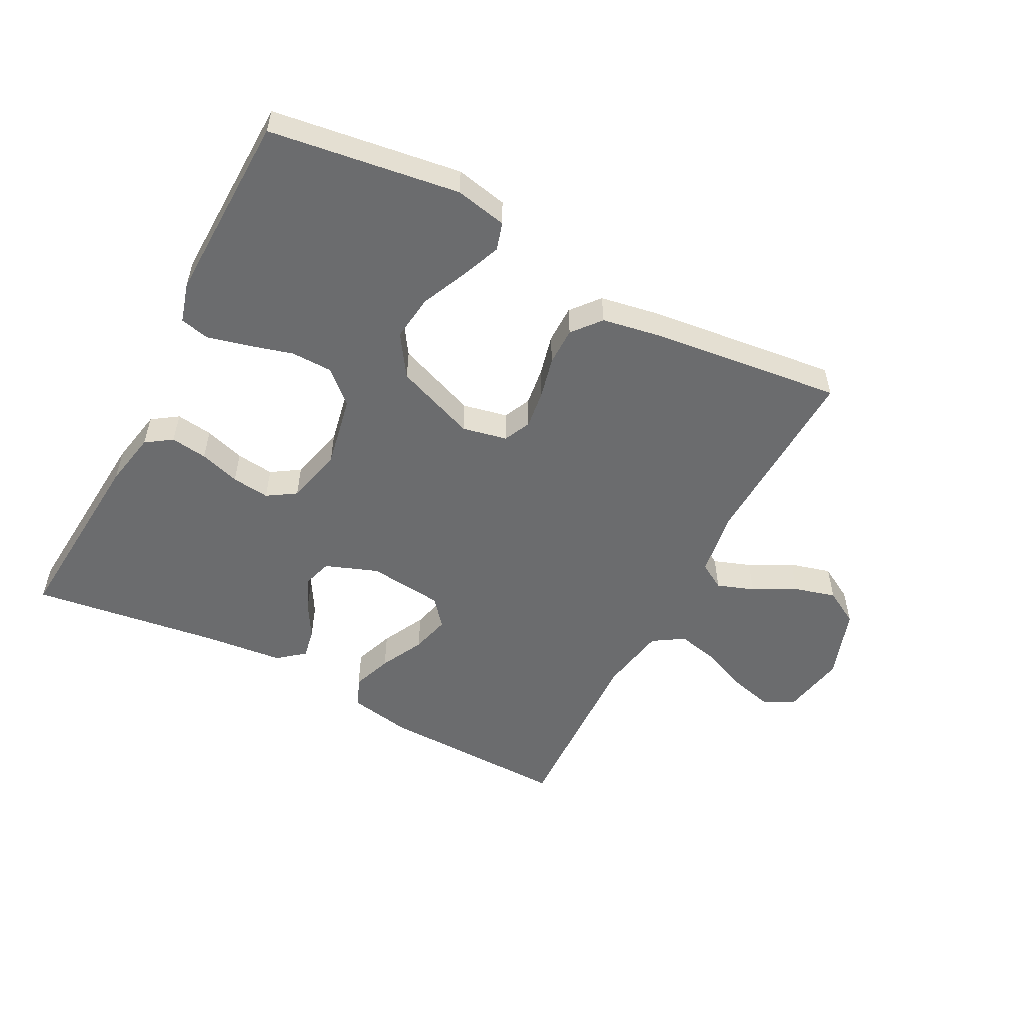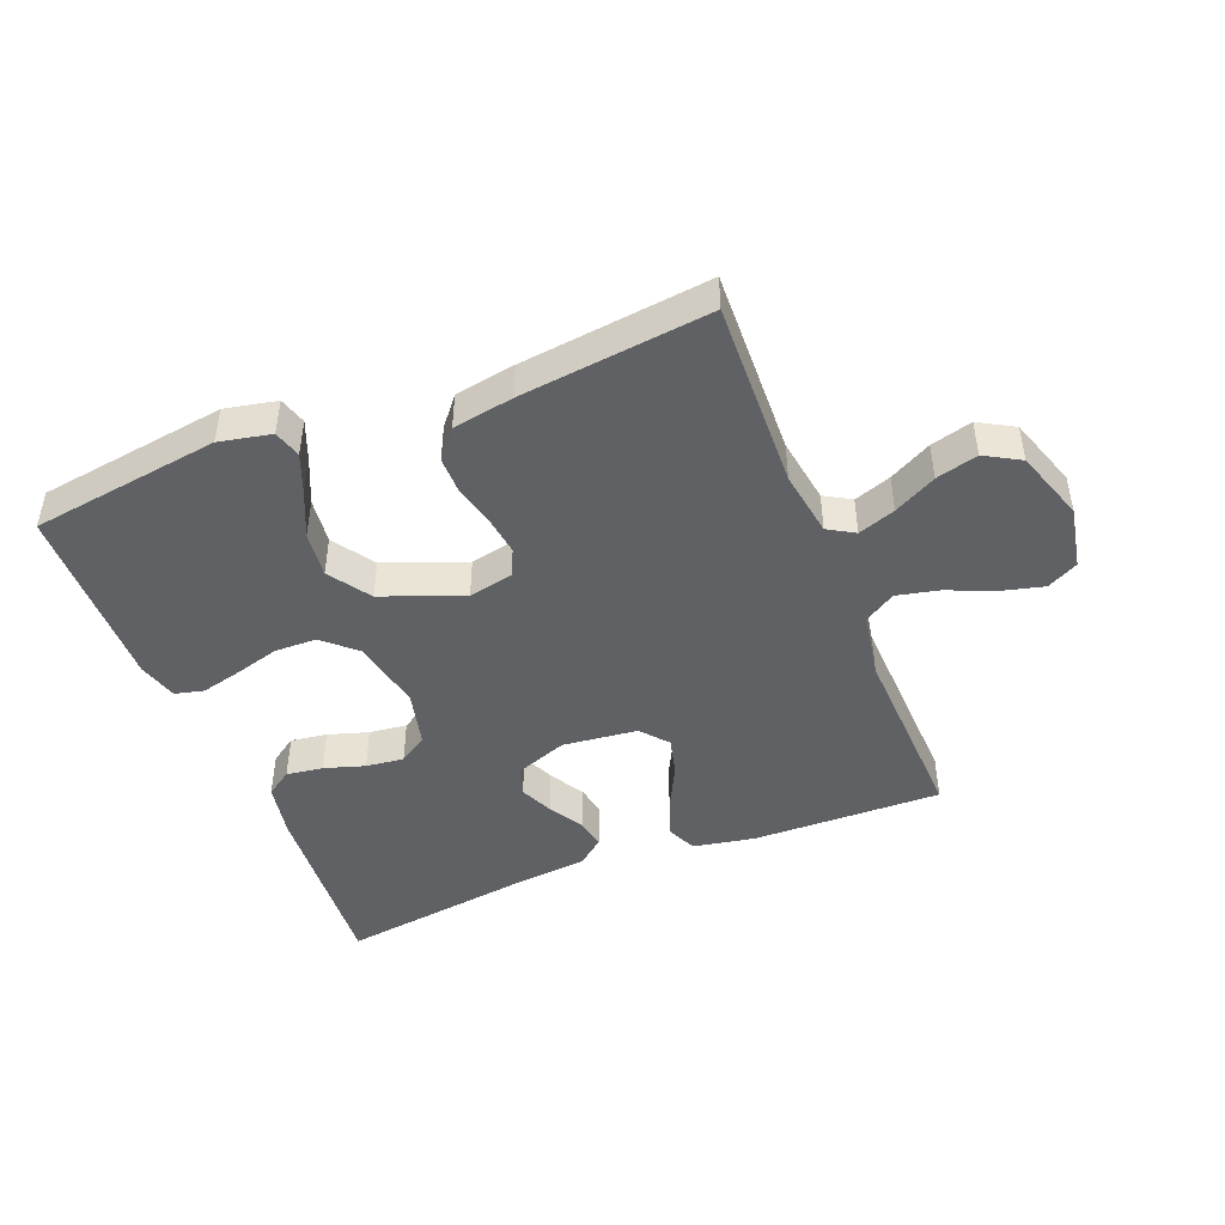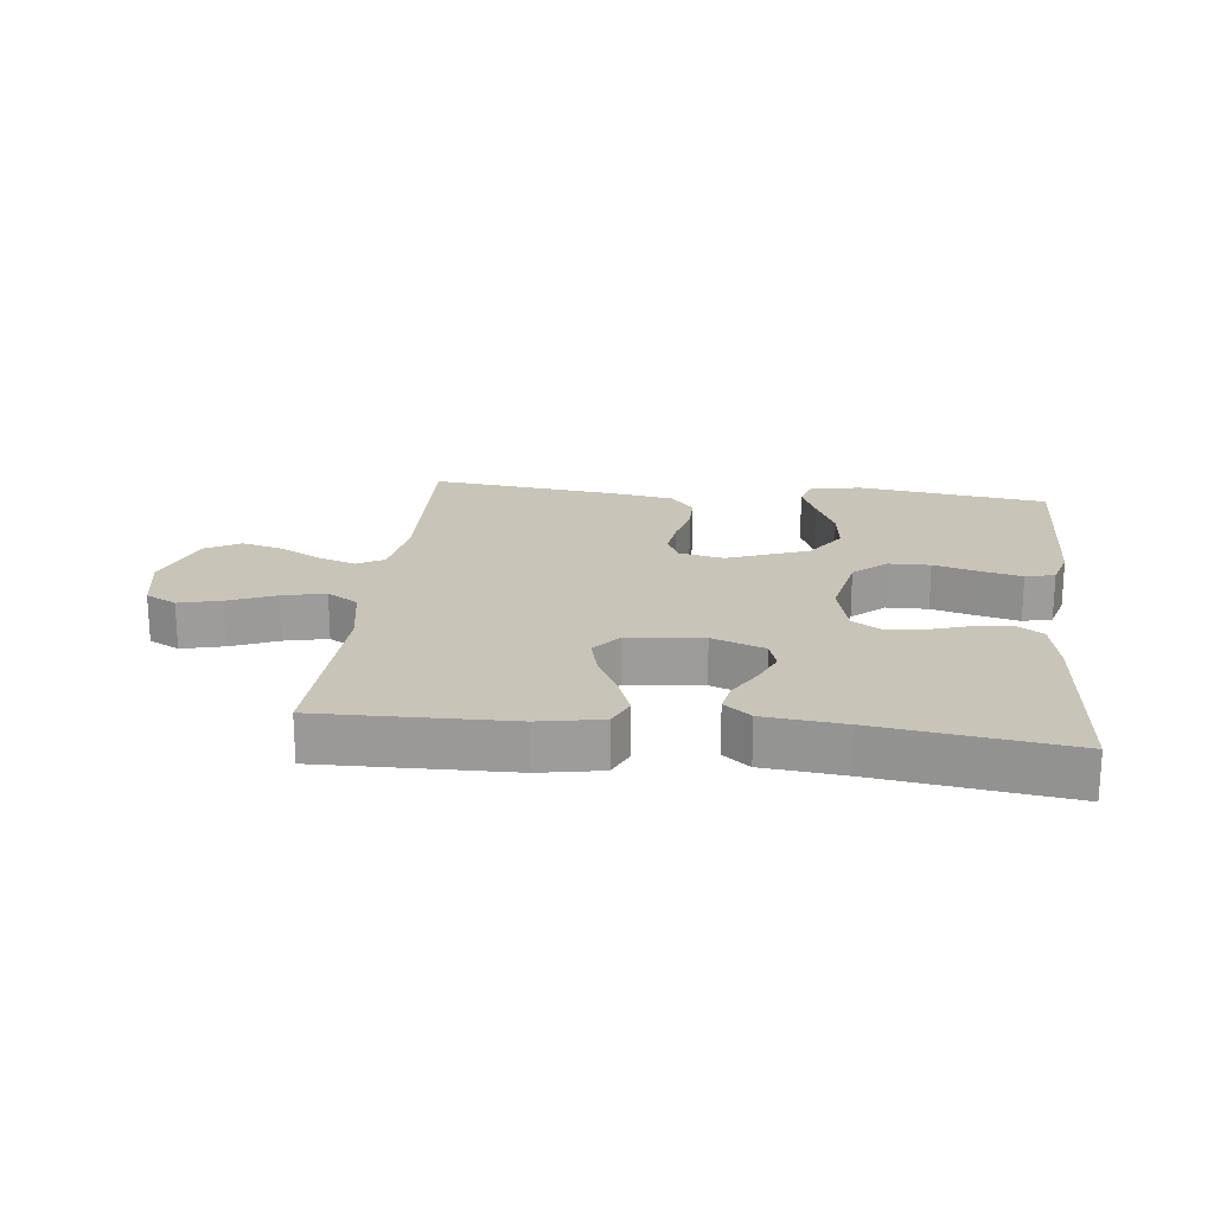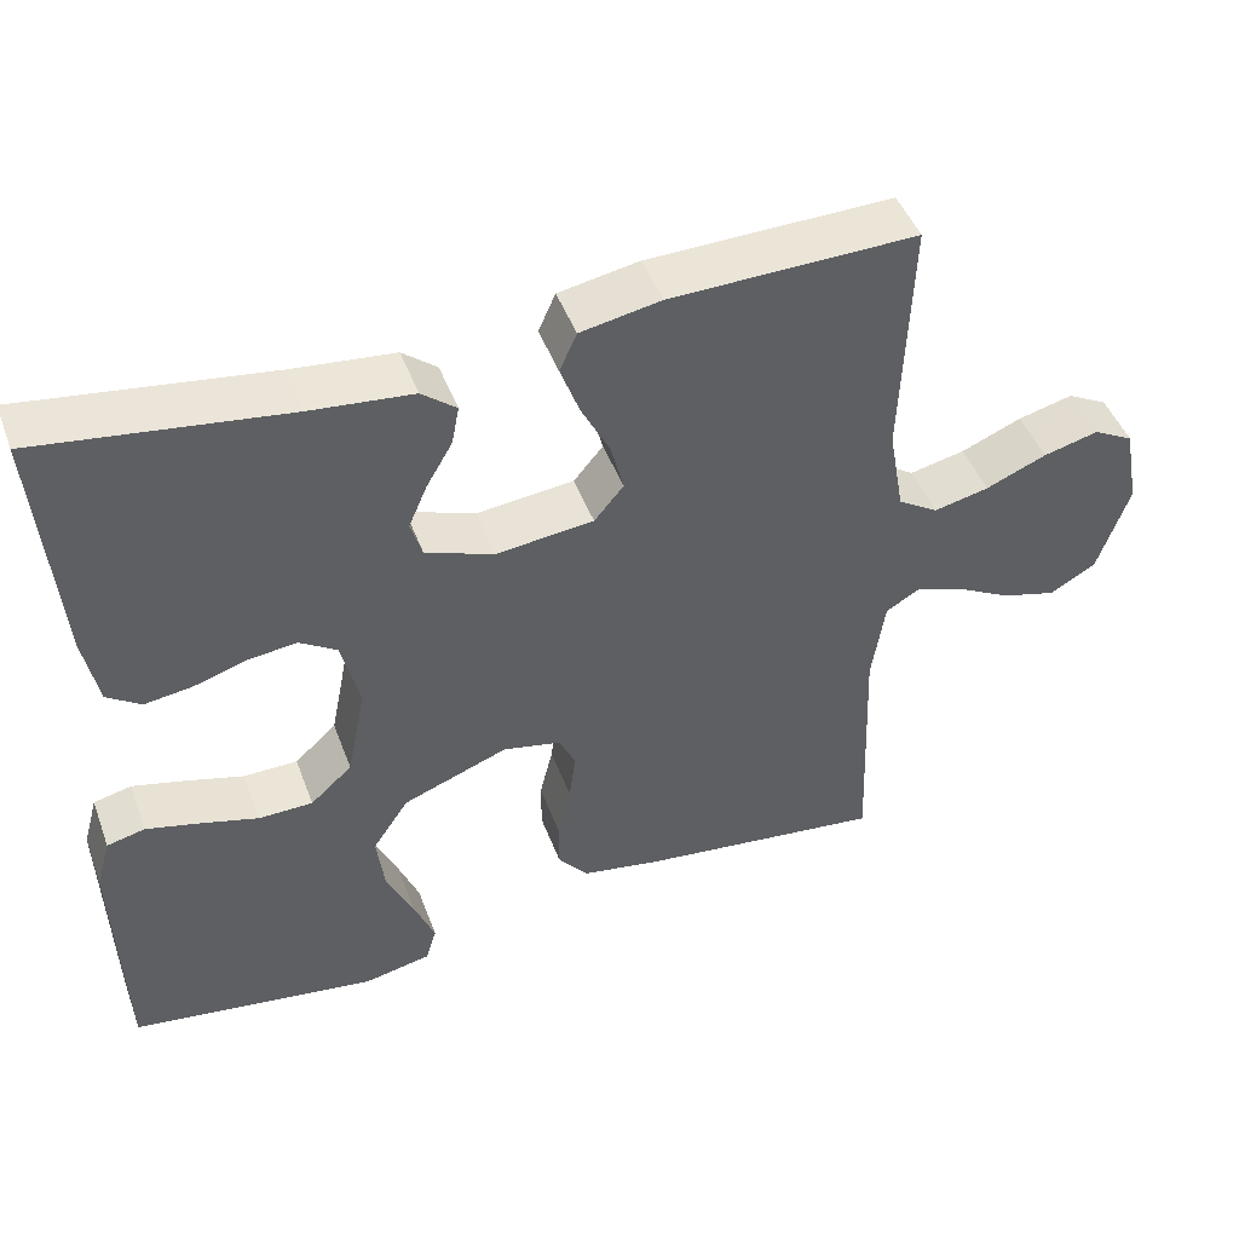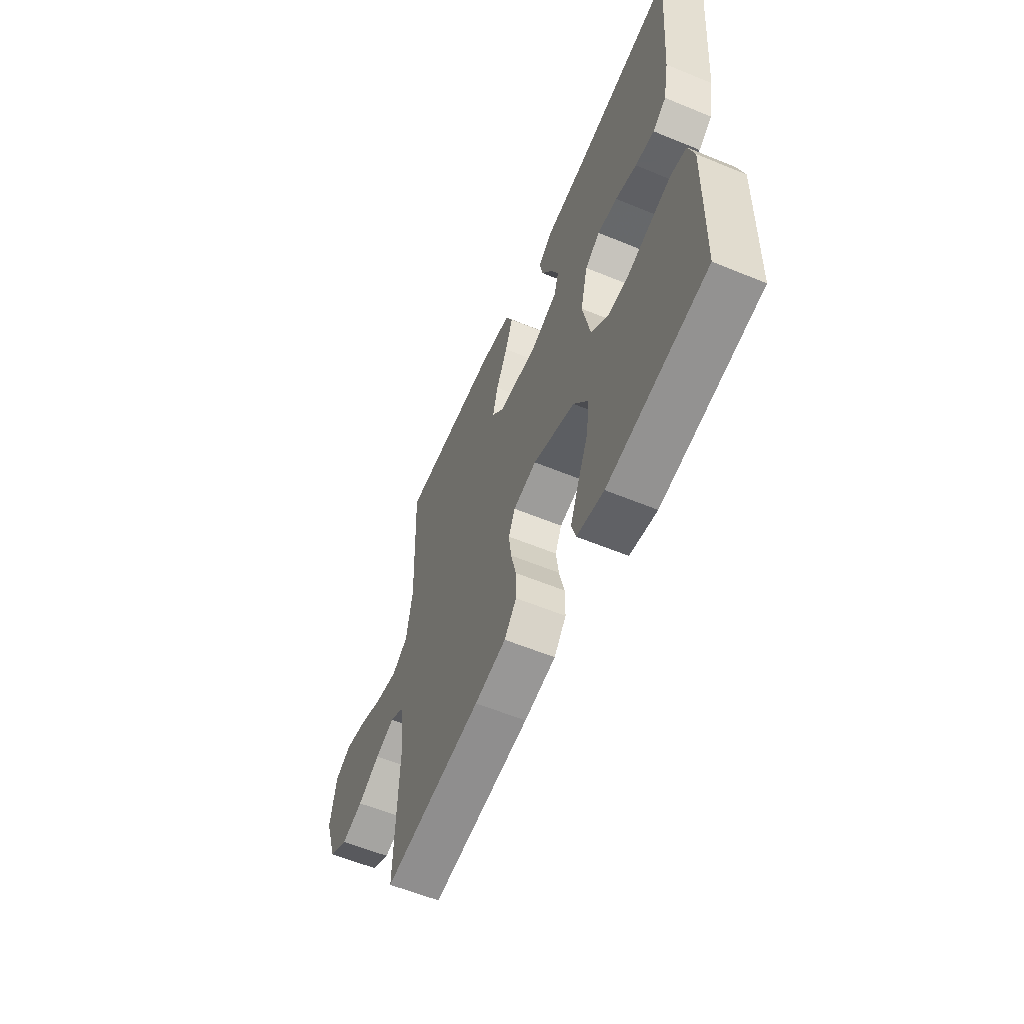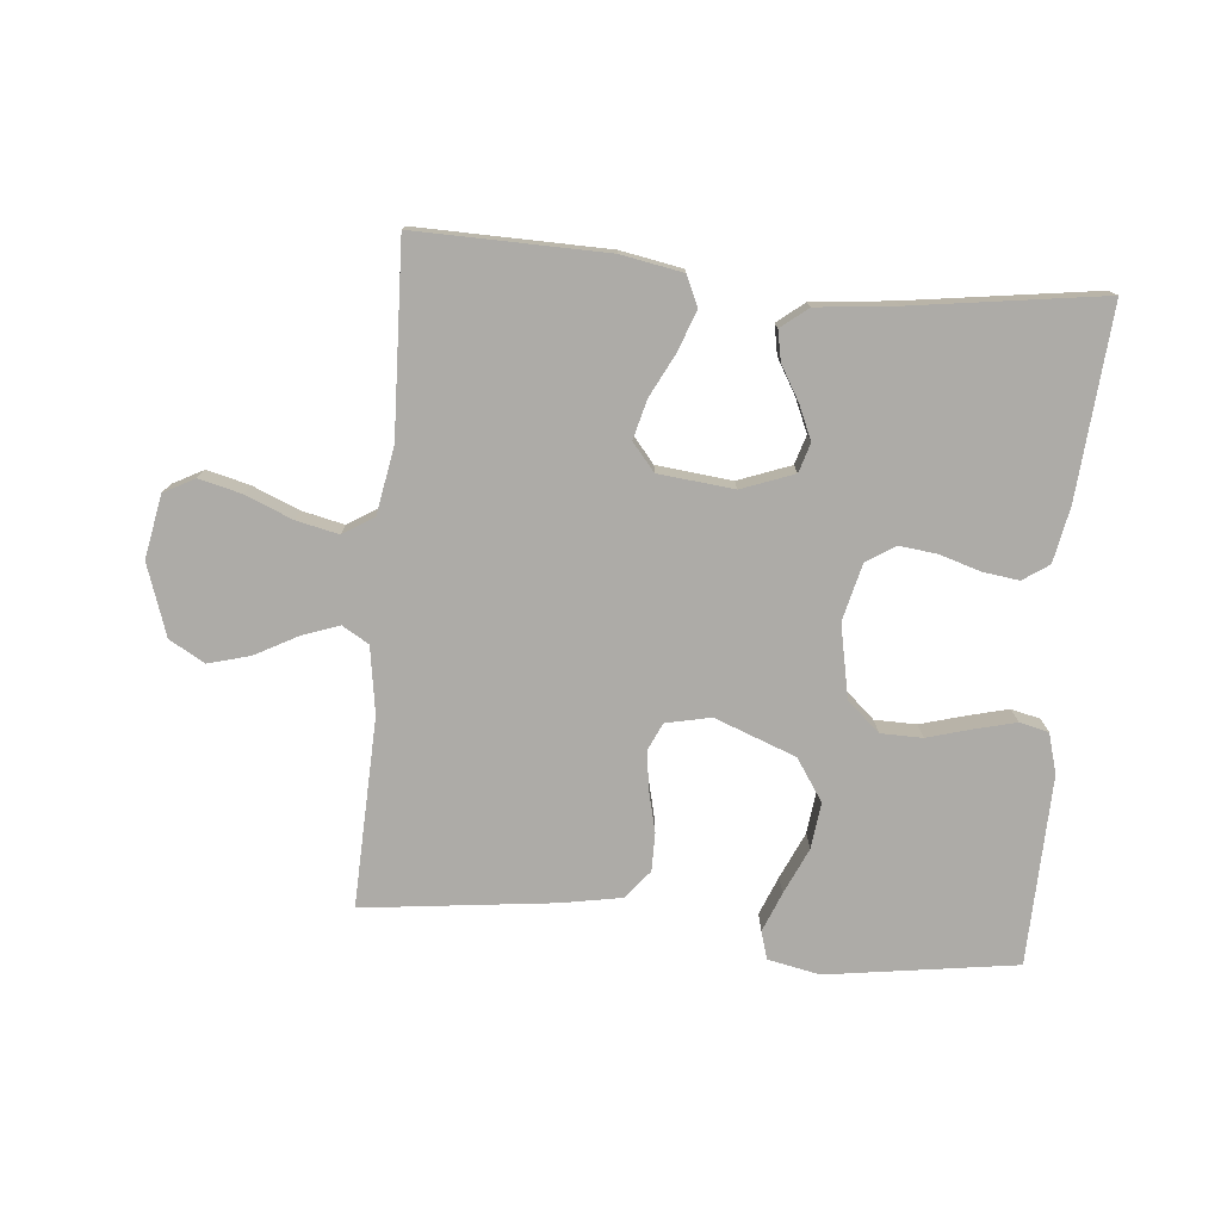
<metadata>
{"format":"obj","ext":"obj","renderer":"f3d","projection":"perspective","resolution":1024,"background":"white","views":[{"elev":-53.6,"azim":152.4,"up":"+Y"},{"elev":-45.7,"azim":-158.3,"up":"+Y"},{"elev":20.2,"azim":6.5,"up":"+Y"},{"elev":46.5,"azim":160.0,"up":"+Z"},{"elev":-58.7,"azim":67.0,"up":"+Z"},{"elev":-76.4,"azim":-5.2,"up":"+Y"}]}
</metadata>
<code>
v -0.5 0.07 0.5
v -0.2 0.07 0.494
v -0.102 0.07 0.476
v -0.081 0.07 0.429
v -0.104 0.07 0.366
v -0.139 0.07 0.297
v -0.155 0.07 0.235
v -0.119 0.07 0.192
v 0 0.07 0.179
v 0.083 0.07 0.21
v 0.097 0.07 0.256
v 0.074 0.07 0.309
v 0.042 0.07 0.364
v 0.033 0.07 0.411
v 0.075 0.07 0.445
v 0.2 0.07 0.458
v 0.5 0.07 0.5
v 0.476 0.07 0.2
v 0.459 0.07 0.112
v 0.418 0.07 0.084
v 0.36 0.07 0.092
v 0.296 0.07 0.112
v 0.236 0.07 0.119
v 0.191 0.07 0.09
v 0.169 0.07 0
v 0.192 0.07 -0.115
v 0.243 0.07 -0.161
v 0.309 0.07 -0.162
v 0.38 0.07 -0.142
v 0.444 0.07 -0.126
v 0.49 0.07 -0.137
v 0.508 0.07 -0.2
v 0.5 0.07 -0.5
v 0.2 0.07 -0.543
v 0.118 0.07 -0.526
v 0.105 0.07 -0.482
v 0.13 0.07 -0.42
v 0.163 0.07 -0.347
v 0.172 0.07 -0.274
v 0.128 0.07 -0.208
v 0 0.07 -0.159
v -0.071 0.07 -0.174
v -0.091 0.07 -0.217
v -0.083 0.07 -0.277
v -0.067 0.07 -0.343
v -0.067 0.07 -0.403
v -0.104 0.07 -0.448
v -0.2 0.07 -0.465
v -0.5 0.07 -0.5
v -0.489 0.07 -0.2
v -0.505 0.07 -0.095
v -0.547 0.07 -0.07
v -0.606 0.07 -0.091
v -0.673 0.07 -0.127
v -0.739 0.07 -0.145
v -0.795 0.07 -0.113
v -0.833 0.07 0
v -0.814 0.07 0.1
v -0.765 0.07 0.126
v -0.698 0.07 0.109
v -0.624 0.07 0.078
v -0.557 0.07 0.063
v -0.508 0.07 0.094
v -0.489 0.07 0.2
v -0.5 0 0.5
v -0.2 0 0.494
v -0.102 0 0.476
v -0.081 0 0.429
v -0.104 0 0.366
v -0.139 0 0.297
v -0.155 0 0.235
v -0.119 0 0.192
v 0 0 0.179
v 0.083 0 0.21
v 0.097 0 0.256
v 0.074 0 0.309
v 0.042 0 0.364
v 0.033 0 0.411
v 0.075 0 0.445
v 0.2 0 0.458
v 0.5 0 0.5
v 0.476 0 0.2
v 0.459 0 0.112
v 0.418 0 0.084
v 0.36 0 0.092
v 0.296 0 0.112
v 0.236 0 0.119
v 0.191 0 0.09
v 0.169 0 0
v 0.192 0 -0.115
v 0.243 0 -0.161
v 0.309 0 -0.162
v 0.38 0 -0.142
v 0.444 0 -0.126
v 0.49 0 -0.137
v 0.508 0 -0.2
v 0.5 0 -0.5
v 0.2 0 -0.543
v 0.118 0 -0.526
v 0.105 0 -0.482
v 0.13 0 -0.42
v 0.163 0 -0.347
v 0.172 0 -0.274
v 0.128 0 -0.208
v 0 0 -0.159
v -0.071 0 -0.174
v -0.091 0 -0.217
v -0.083 0 -0.277
v -0.067 0 -0.343
v -0.067 0 -0.403
v -0.104 0 -0.448
v -0.2 0 -0.465
v -0.5 0 -0.5
v -0.489 0 -0.2
v -0.505 0 -0.095
v -0.547 0 -0.07
v -0.606 0 -0.091
v -0.673 0 -0.127
v -0.739 0 -0.145
v -0.795 0 -0.113
v -0.833 0 0
v -0.814 0 0.1
v -0.765 0 0.126
v -0.698 0 0.109
v -0.624 0 0.078
v -0.557 0 0.063
v -0.508 0 0.094
v -0.489 0 0.2
f 59 60 61
f 58 59 61
f 57 58 61
f 56 57 61
f 55 56 61
f 54 55 61
f 53 54 61
f 52 53 61 62
f 51 52 62 63
f 48 49 50
f 47 48 50
f 46 47 50
f 45 46 50
f 44 45 50
f 51 63 64
f 50 51 64
f 44 50 64
f 43 44 64
f 36 37 38
f 35 36 38
f 34 35 38
f 33 34 38
f 32 33 38
f 31 32 38
f 30 31 38
f 29 30 38
f 28 29 38
f 27 28 38 39
f 26 27 39 40
f 20 21 22
f 19 20 22
f 18 19 22
f 17 18 22
f 16 17 22
f 16 22 23
f 15 16 23
f 14 15 23
f 13 14 23
f 12 13 23
f 11 12 23 24
f 4 5 6
f 3 4 6
f 2 3 6
f 1 2 6
f 64 1 6
f 64 6 7
f 64 7 8
f 43 64 8
f 42 43 8
f 41 42 8 9
f 41 9 10
f 40 41 10
f 26 40 10
f 25 26 10
f 10 11 24 25
f 125 124 123
f 125 123 122
f 125 122 121
f 125 121 120
f 125 120 119
f 125 119 118
f 125 118 117
f 126 125 117 116
f 127 126 116 115
f 114 113 112
f 114 112 111
f 114 111 110
f 114 110 109
f 114 109 108
f 128 127 115
f 128 115 114
f 128 114 108
f 128 108 107
f 102 101 100
f 102 100 99
f 102 99 98
f 102 98 97
f 102 97 96
f 102 96 95
f 102 95 94
f 102 94 93
f 102 93 92
f 103 102 92 91
f 104 103 91 90
f 86 85 84
f 86 84 83
f 86 83 82
f 86 82 81
f 86 81 80
f 87 86 80
f 87 80 79
f 87 79 78
f 87 78 77
f 87 77 76
f 88 87 76 75
f 70 69 68
f 70 68 67
f 70 67 66
f 70 66 65
f 70 65 128
f 71 70 128
f 72 71 128
f 72 128 107
f 72 107 106
f 73 72 106 105
f 74 73 105
f 74 105 104
f 74 104 90
f 74 90 89
f 89 88 75 74
f 1 65 66 2
f 2 66 67 3
f 3 67 68 4
f 4 68 69 5
f 5 69 70 6
f 6 70 71 7
f 7 71 72 8
f 8 72 73 9
f 9 73 74 10
f 10 74 75 11
f 11 75 76 12
f 12 76 77 13
f 13 77 78 14
f 14 78 79 15
f 15 79 80 16
f 16 80 81 17
f 17 81 82 18
f 18 82 83 19
f 19 83 84 20
f 20 84 85 21
f 21 85 86 22
f 22 86 87 23
f 23 87 88 24
f 24 88 89 25
f 25 89 90 26
f 26 90 91 27
f 27 91 92 28
f 28 92 93 29
f 29 93 94 30
f 30 94 95 31
f 31 95 96 32
f 32 96 97 33
f 33 97 98 34
f 34 98 99 35
f 35 99 100 36
f 36 100 101 37
f 37 101 102 38
f 38 102 103 39
f 39 103 104 40
f 40 104 105 41
f 41 105 106 42
f 42 106 107 43
f 43 107 108 44
f 44 108 109 45
f 45 109 110 46
f 46 110 111 47
f 47 111 112 48
f 48 112 113 49
f 49 113 114 50
f 50 114 115 51
f 51 115 116 52
f 52 116 117 53
f 53 117 118 54
f 54 118 119 55
f 55 119 120 56
f 56 120 121 57
f 57 121 122 58
f 58 122 123 59
f 59 123 124 60
f 60 124 125 61
f 61 125 126 62
f 62 126 127 63
f 63 127 128 64
f 64 128 65 1

</code>
